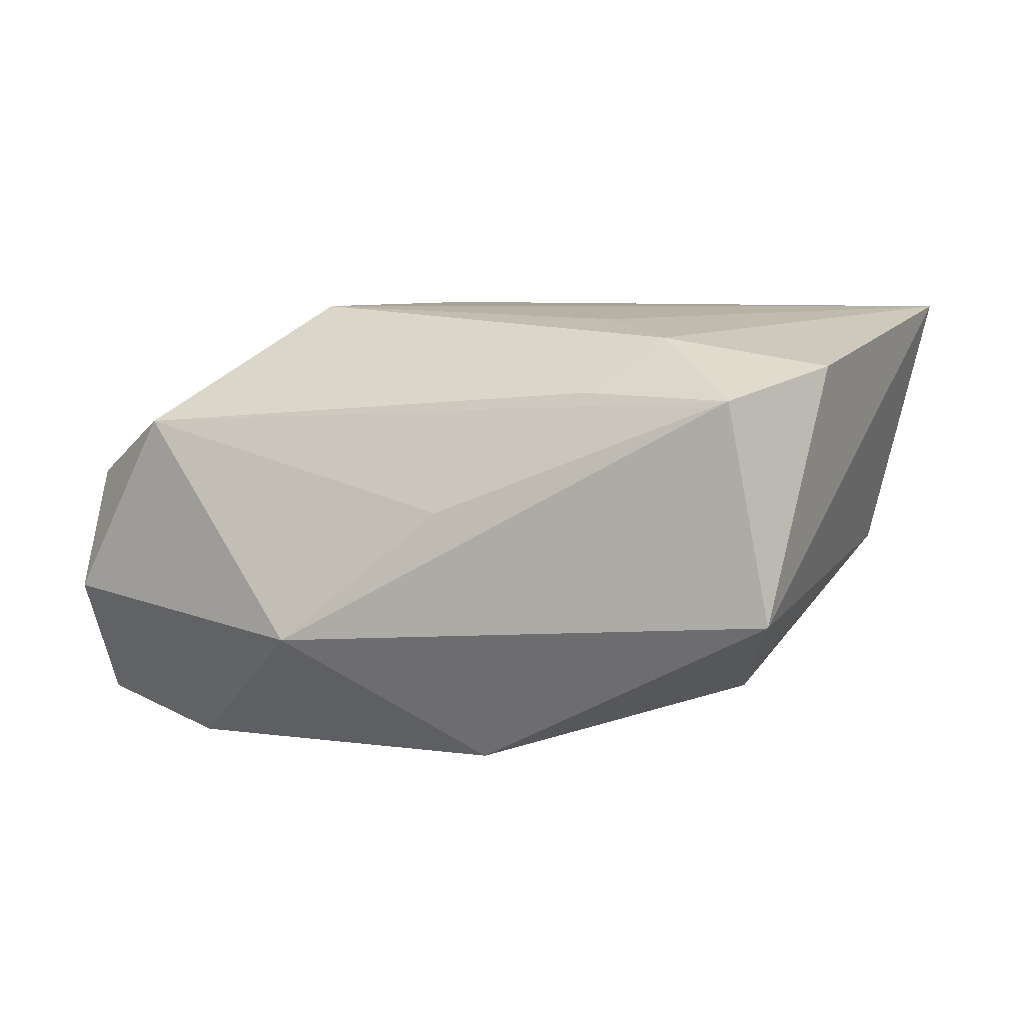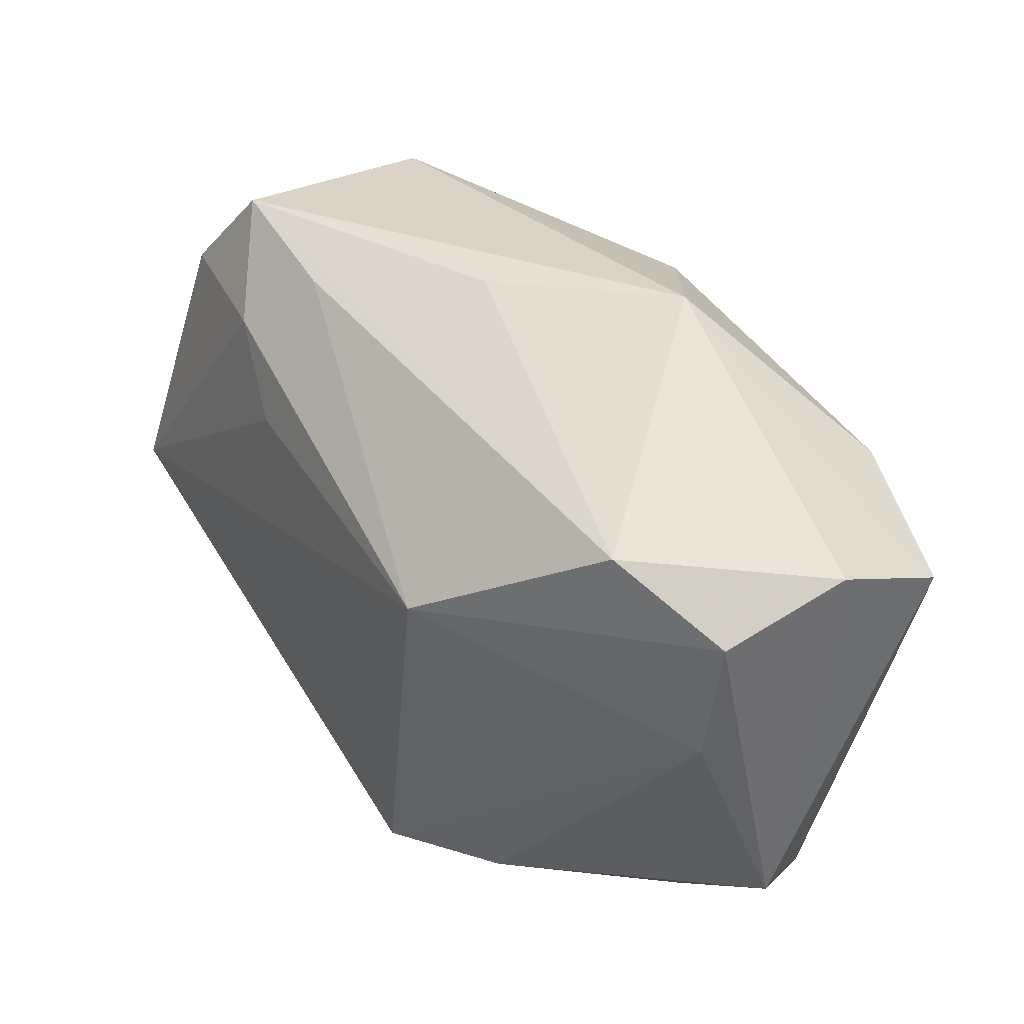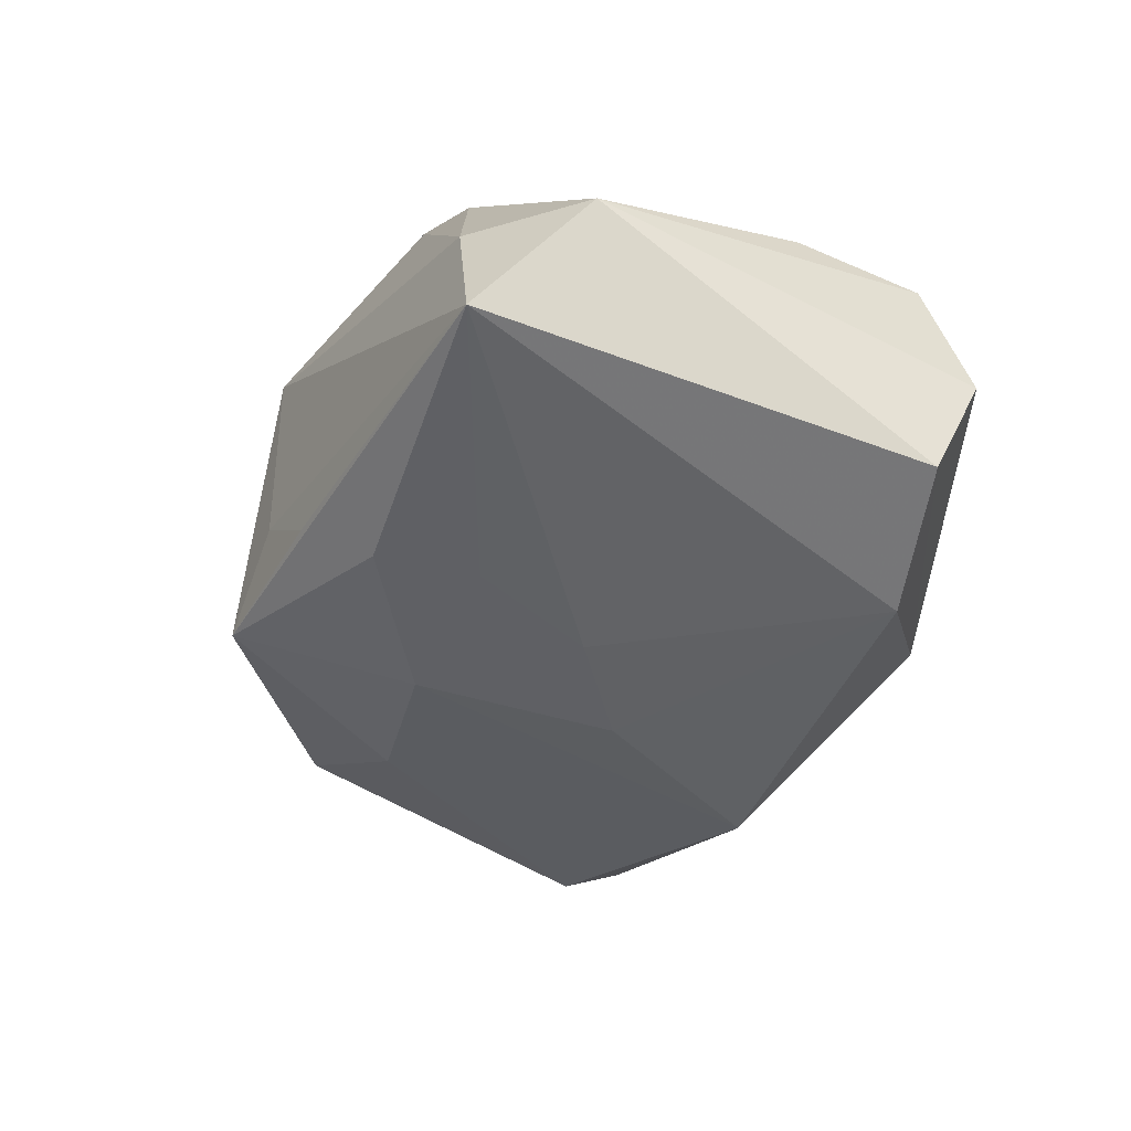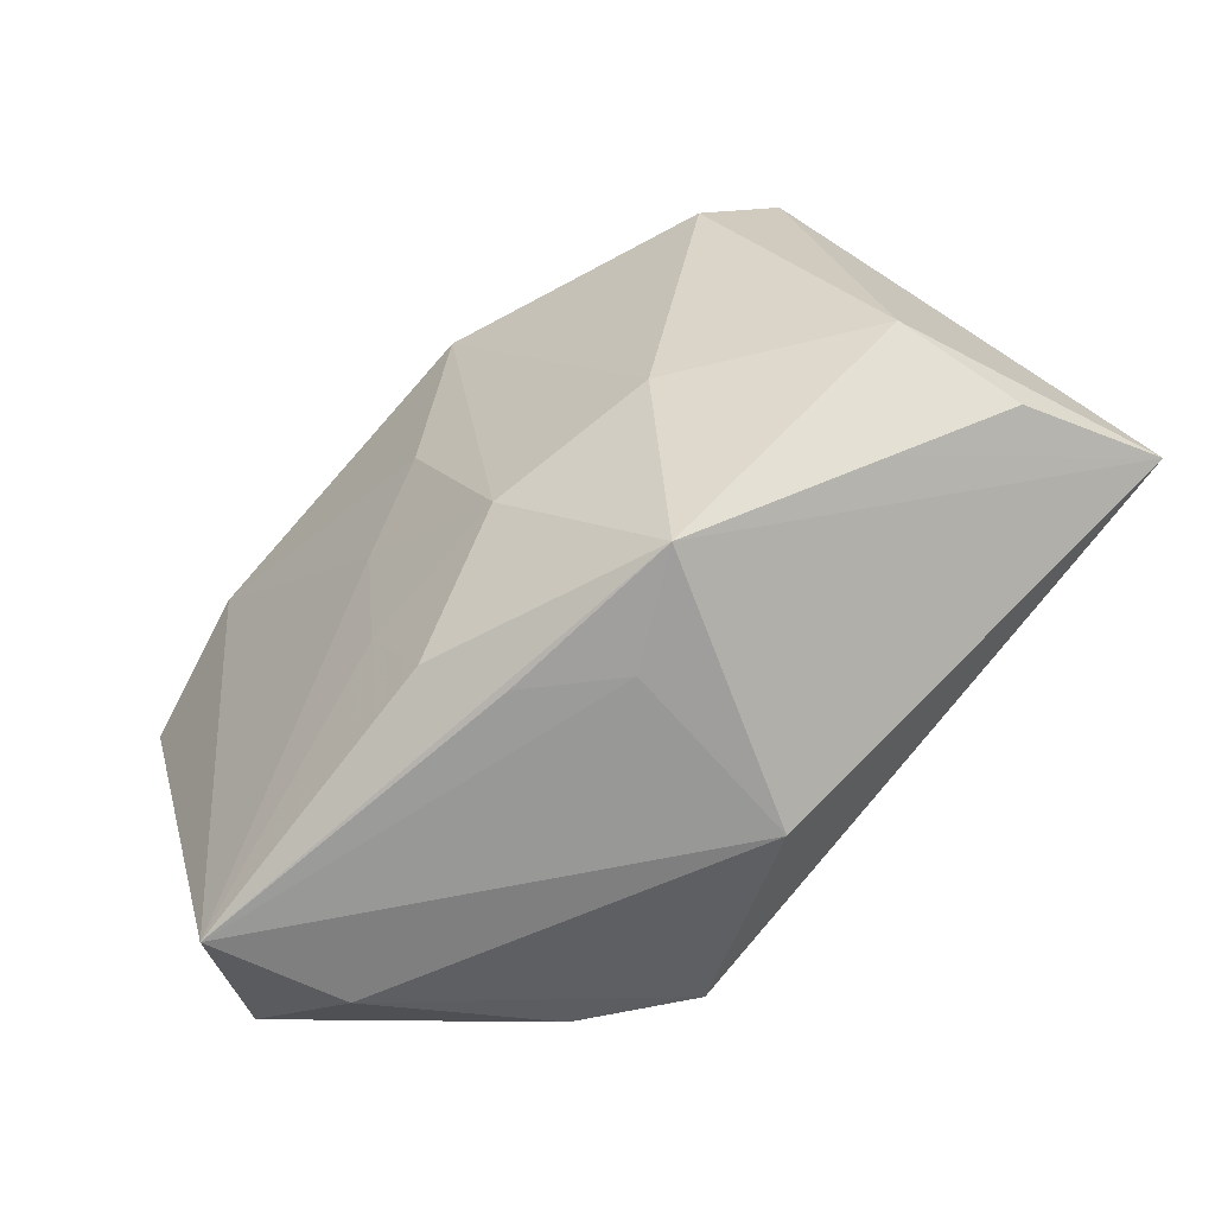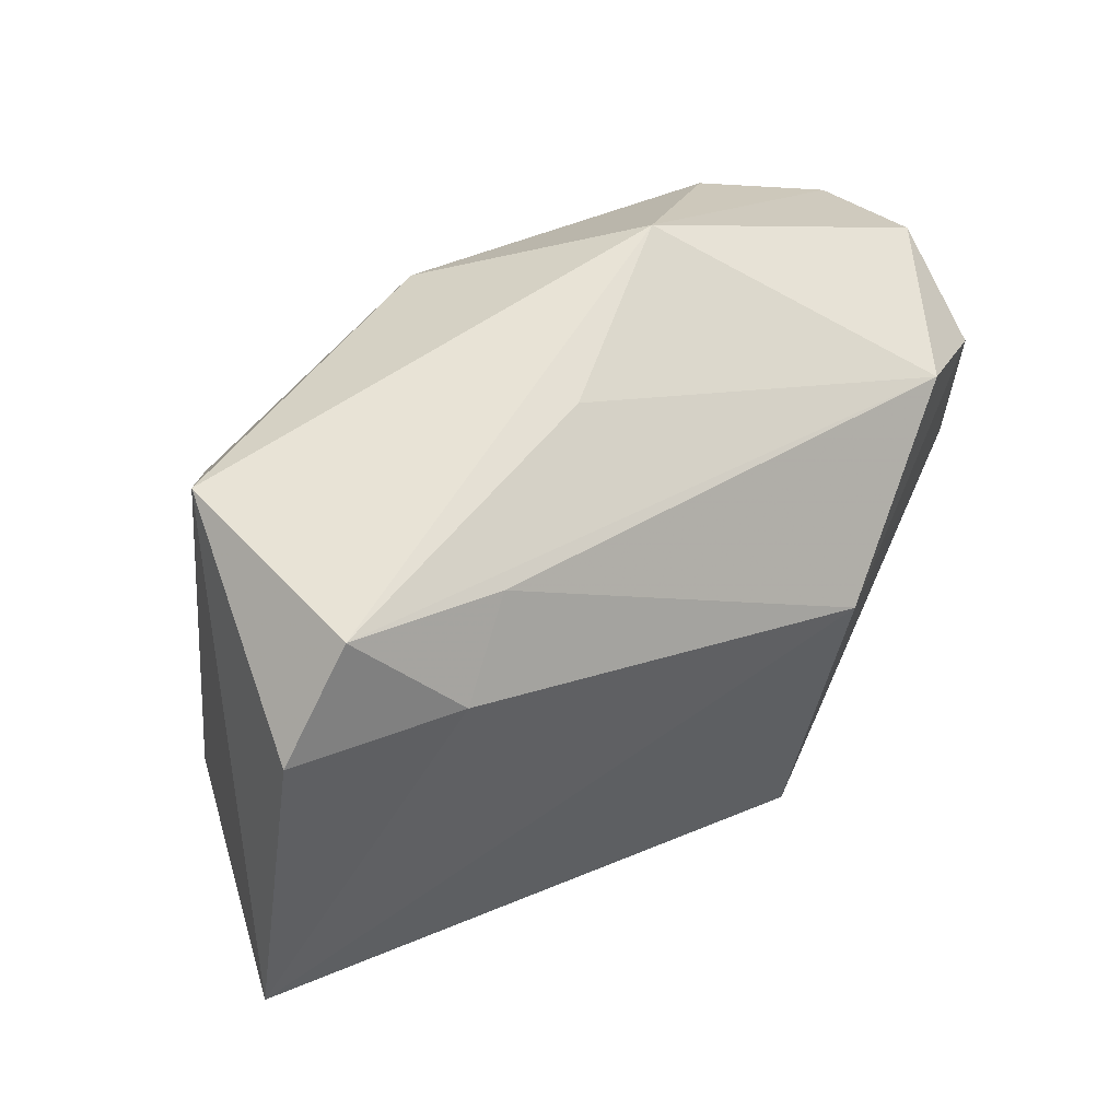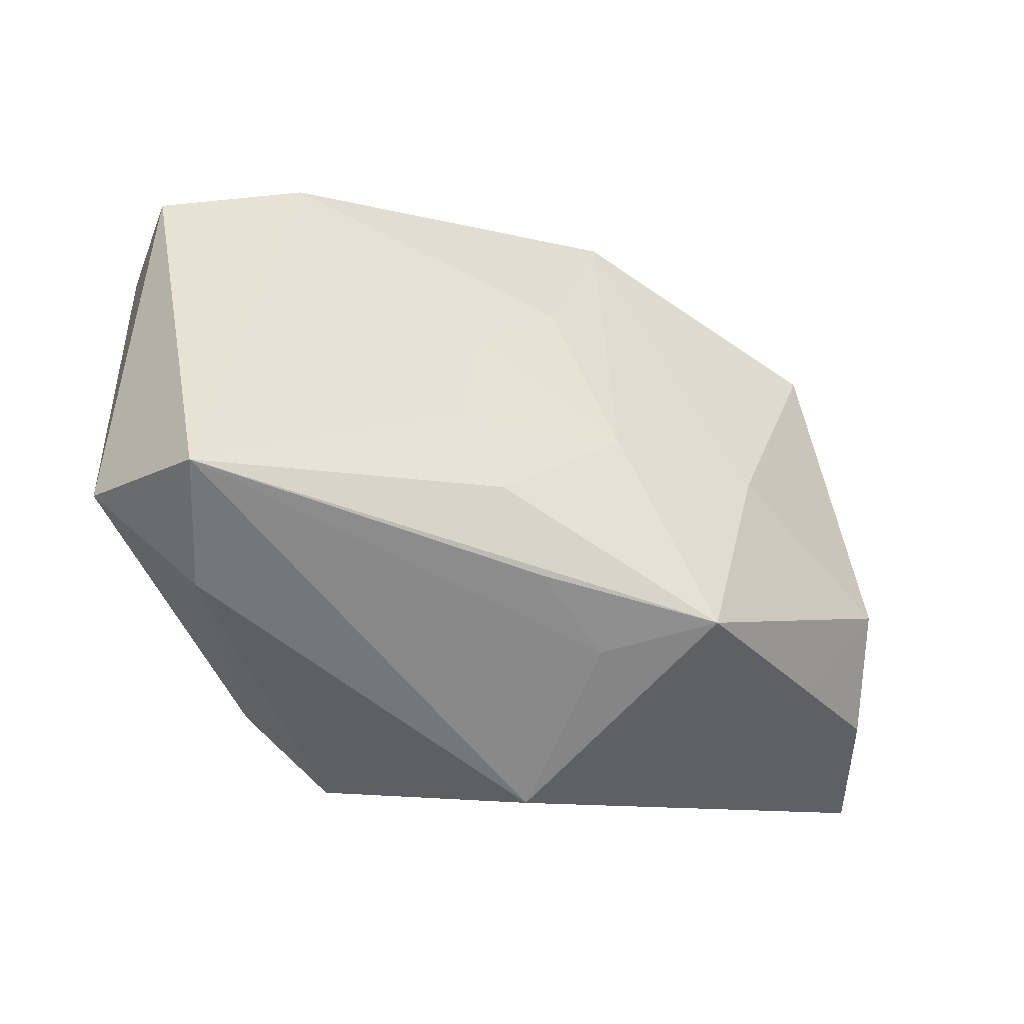
<metadata>
{"format":"obj","ext":"obj","renderer":"f3d","projection":"perspective","resolution":1024,"background":"white","views":[{"elev":6.8,"azim":-164.7,"up":"+Z"},{"elev":34.1,"azim":58.3,"up":"+Y"},{"elev":-45.2,"azim":58.5,"up":"+Z"},{"elev":-63.7,"azim":-131.5,"up":"+Y"},{"elev":56.3,"azim":-30.5,"up":"+Y"},{"elev":-59.6,"azim":164.4,"up":"+Y"}]}
</metadata>
<code>
v 0.01067 -0.02329 0.02072
v -0.0018 -0.02705 -0.01071
v 0.003164 -0.02225 -0.01576
v 0.02633 0.01531 -0.02246
v -0.03252 0.0254 -0.007516
v -0.01459 0.011 0.01966
v -0.01523 0.02432 0.01329
v -0.006945 -0.02855 0.01278
v 0.02732 -0.02795 -0.002144
v -0.02172 -0.007505 -0.01419
v -0.01854 -0.02588 -0.009421
v -0.02914 0.01693 -0.01455
v -0.007321 -0.01224 -0.01773
v -0.02146 0.01836 0.01816
v -0.04035 -0.01152 0.007707
v 0.03911 0.009982 -0.01964
v -0.00911 -0.02723 -0.004405
v 0.007563 -0.01414 -0.01765
v -0.02896 0.02711 0.01292
v -0.001783 0.0272 0.002109
v 0.03028 -0.02855 -0.01473
v 0.04031 0.01486 -0.008139
v -0.004735 0.02068 -0.02207
v 0.03922 0.01114 0.003473
v 0.0379 -0.02125 -0.004511
v -0.0001545 0.004041 -0.02112
v -0.0318 -0.01718 0.0009721
v 0.01547 0.007334 0.02072
v -0.03666 0.01841 0.01572
v -0.0439 -0.00798 0.02072
v 0.01985 -0.02339 0.01401
v 0.006602 -0.003165 -0.01985
v 0.03071 0.01767 0.009345
v -0.03816 -0.007769 -0.003037
v 0.0378 -0.0006272 0.004223
v 0.01289 0.02877 -0.0102
f 16 22 25
f 25 22 24
f 22 16 36
f 21 16 25
f 25 24 35
f 28 1 35
f 35 24 28
f 8 11 17
f 17 21 8
f 9 1 8
f 8 21 9
f 9 21 25
f 16 21 4
f 23 36 4
f 4 36 16
f 8 1 30
f 30 1 28
f 28 6 30
f 15 27 30
f 30 11 8
f 30 27 11
f 14 19 29
f 29 30 14
f 14 30 6
f 14 6 28
f 7 14 28
f 19 14 7
f 29 19 5
f 5 30 29
f 23 12 5
f 5 36 23
f 5 19 36
f 11 21 2
f 2 17 11
f 21 17 2
f 31 9 25
f 1 9 31
f 25 35 31
f 31 35 1
f 3 21 11
f 11 13 3
f 10 13 11
f 10 12 23
f 23 13 10
f 26 13 23
f 23 4 26
f 36 19 20
f 15 30 34
f 30 5 34
f 34 5 12
f 12 10 34
f 34 27 15
f 11 27 34
f 34 10 11
f 21 3 18
f 18 3 13
f 32 4 21
f 32 26 4
f 21 18 32
f 13 26 32
f 32 18 13
f 19 7 33
f 33 20 19
f 28 24 33
f 33 7 28
f 36 20 33
f 33 24 22
f 22 36 33

</code>
